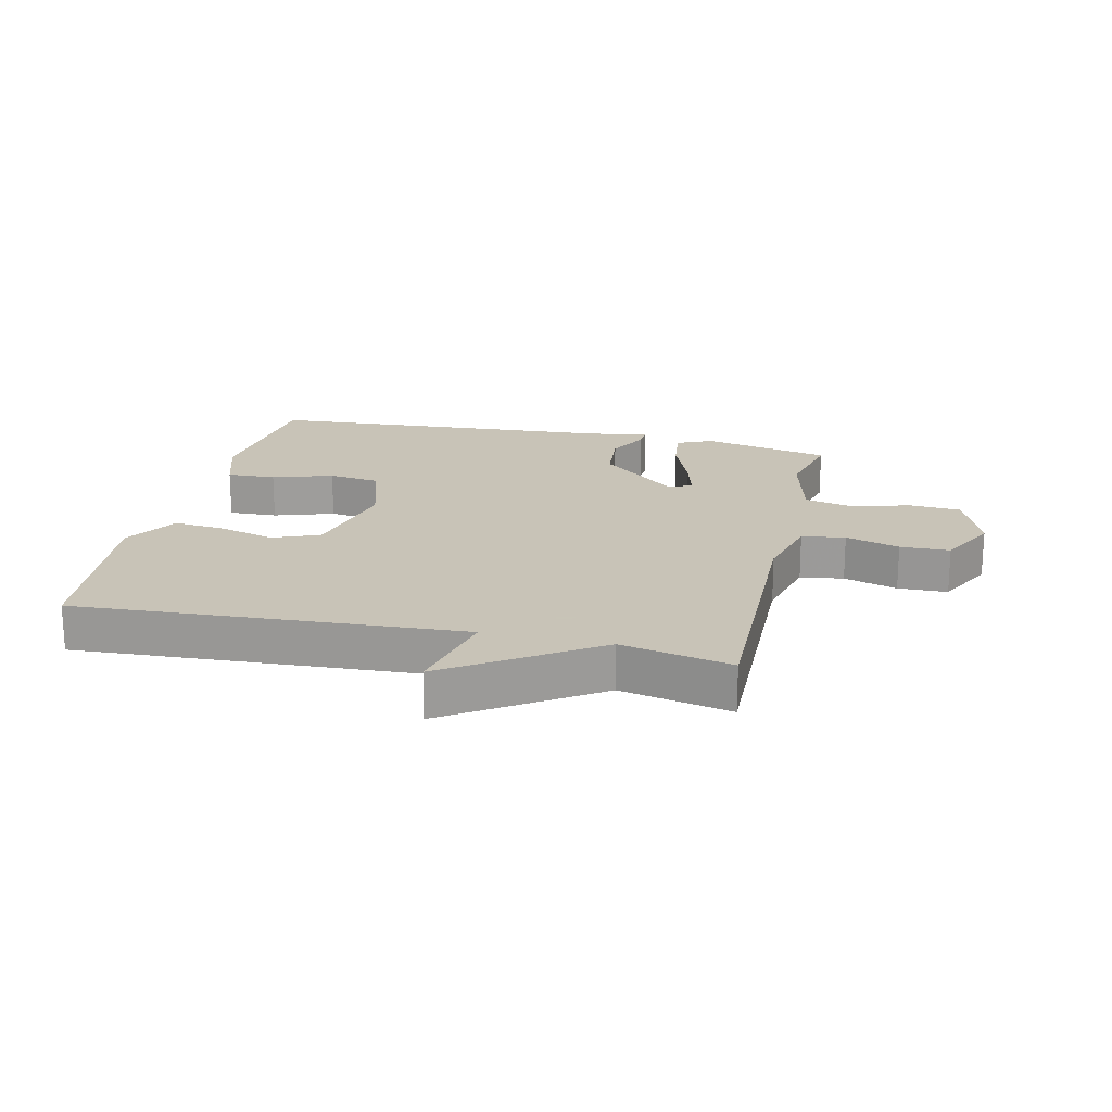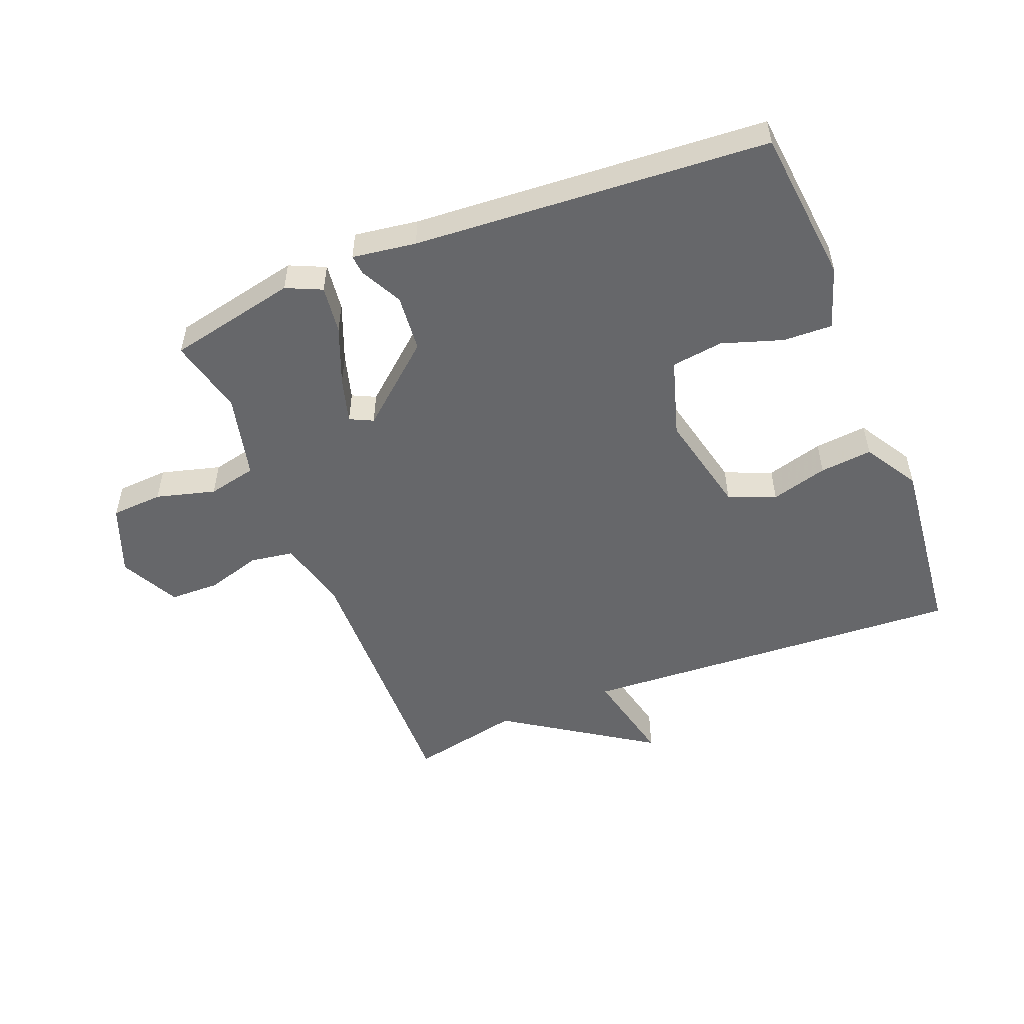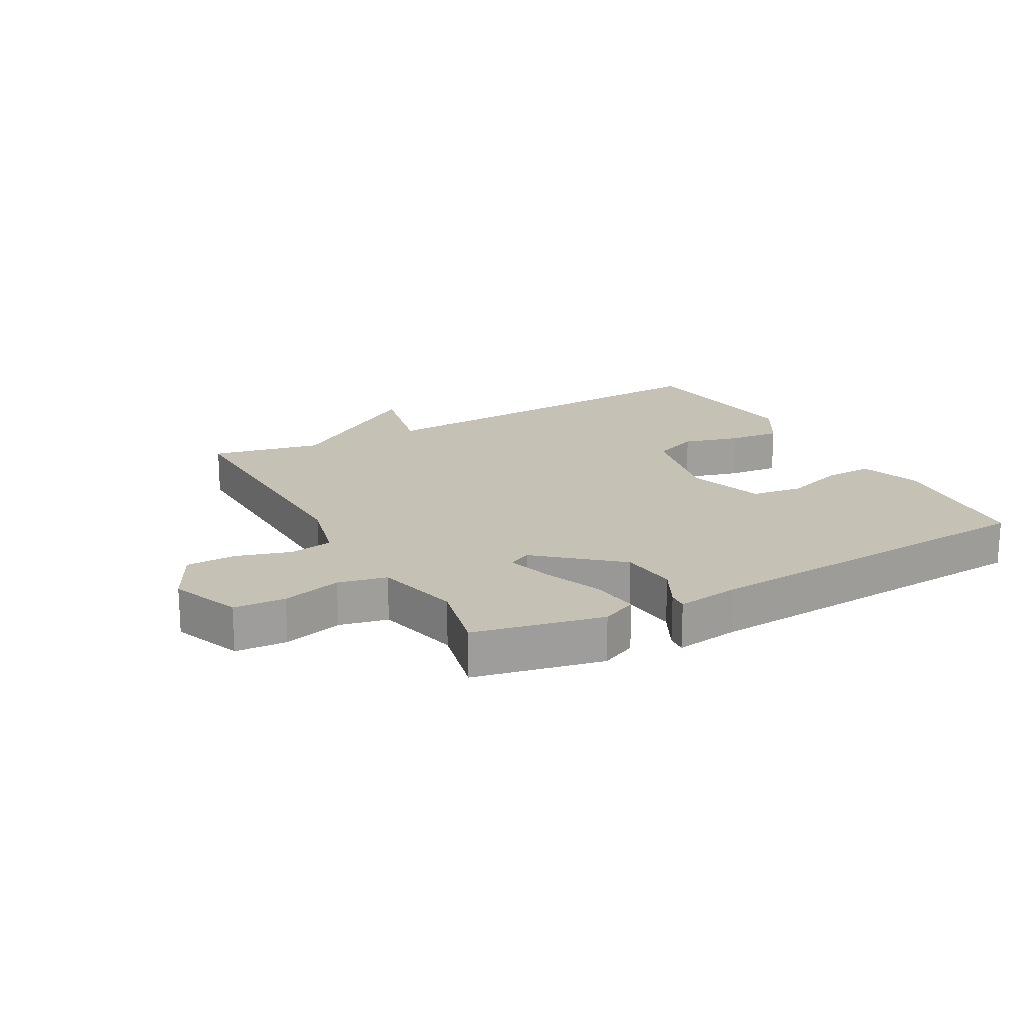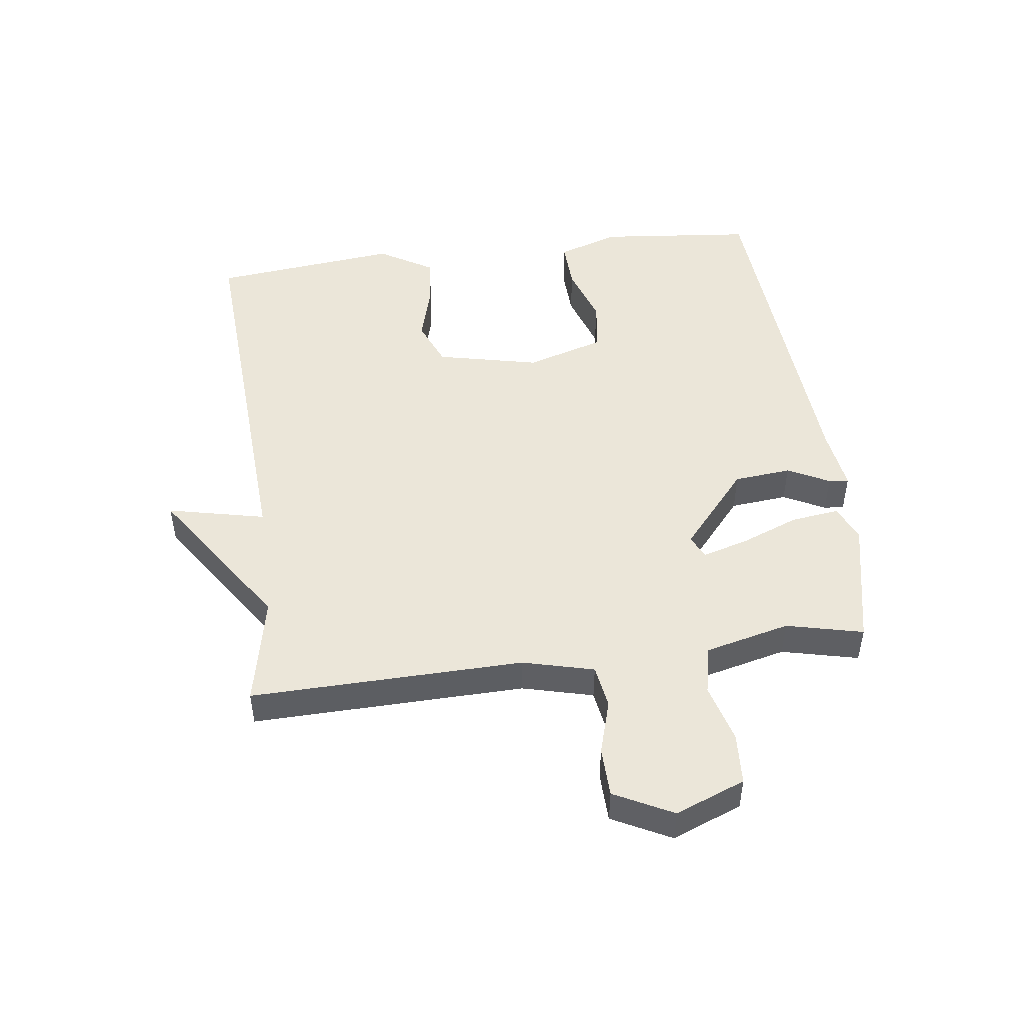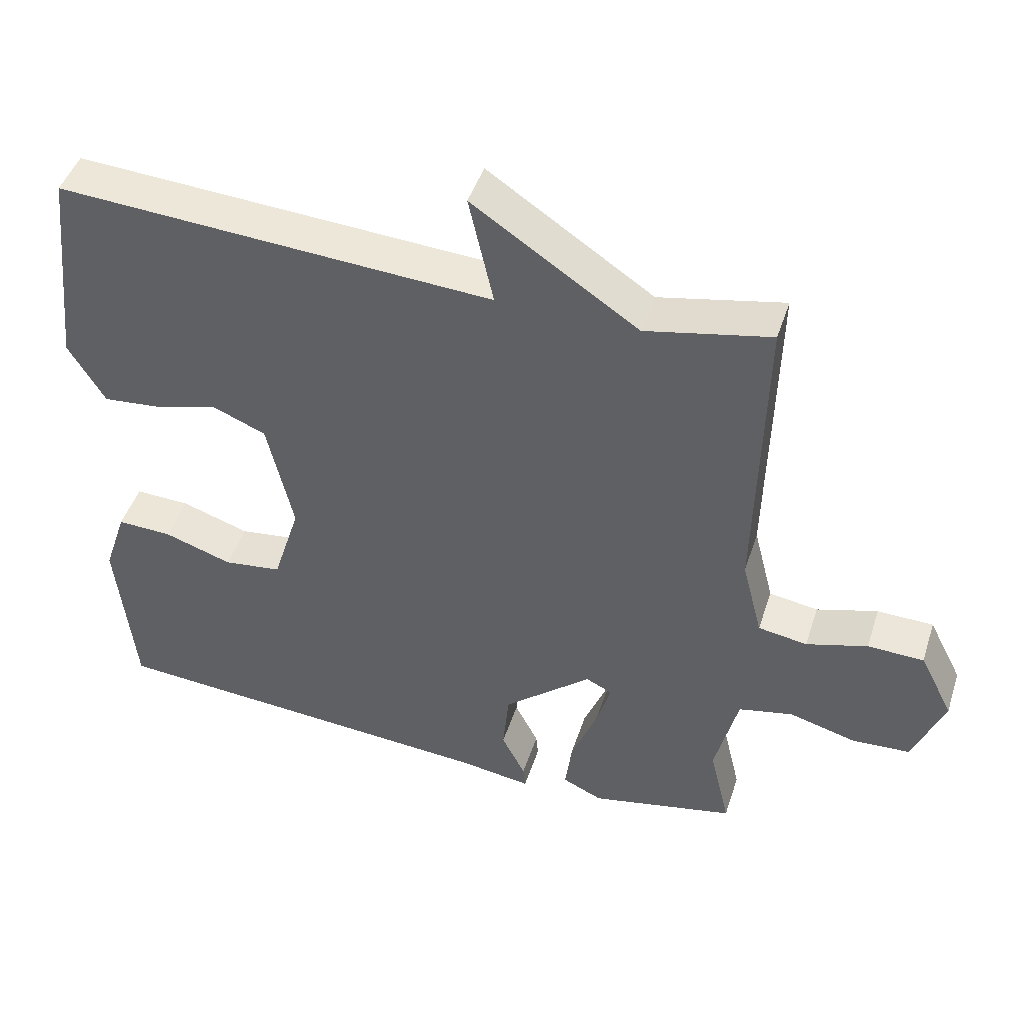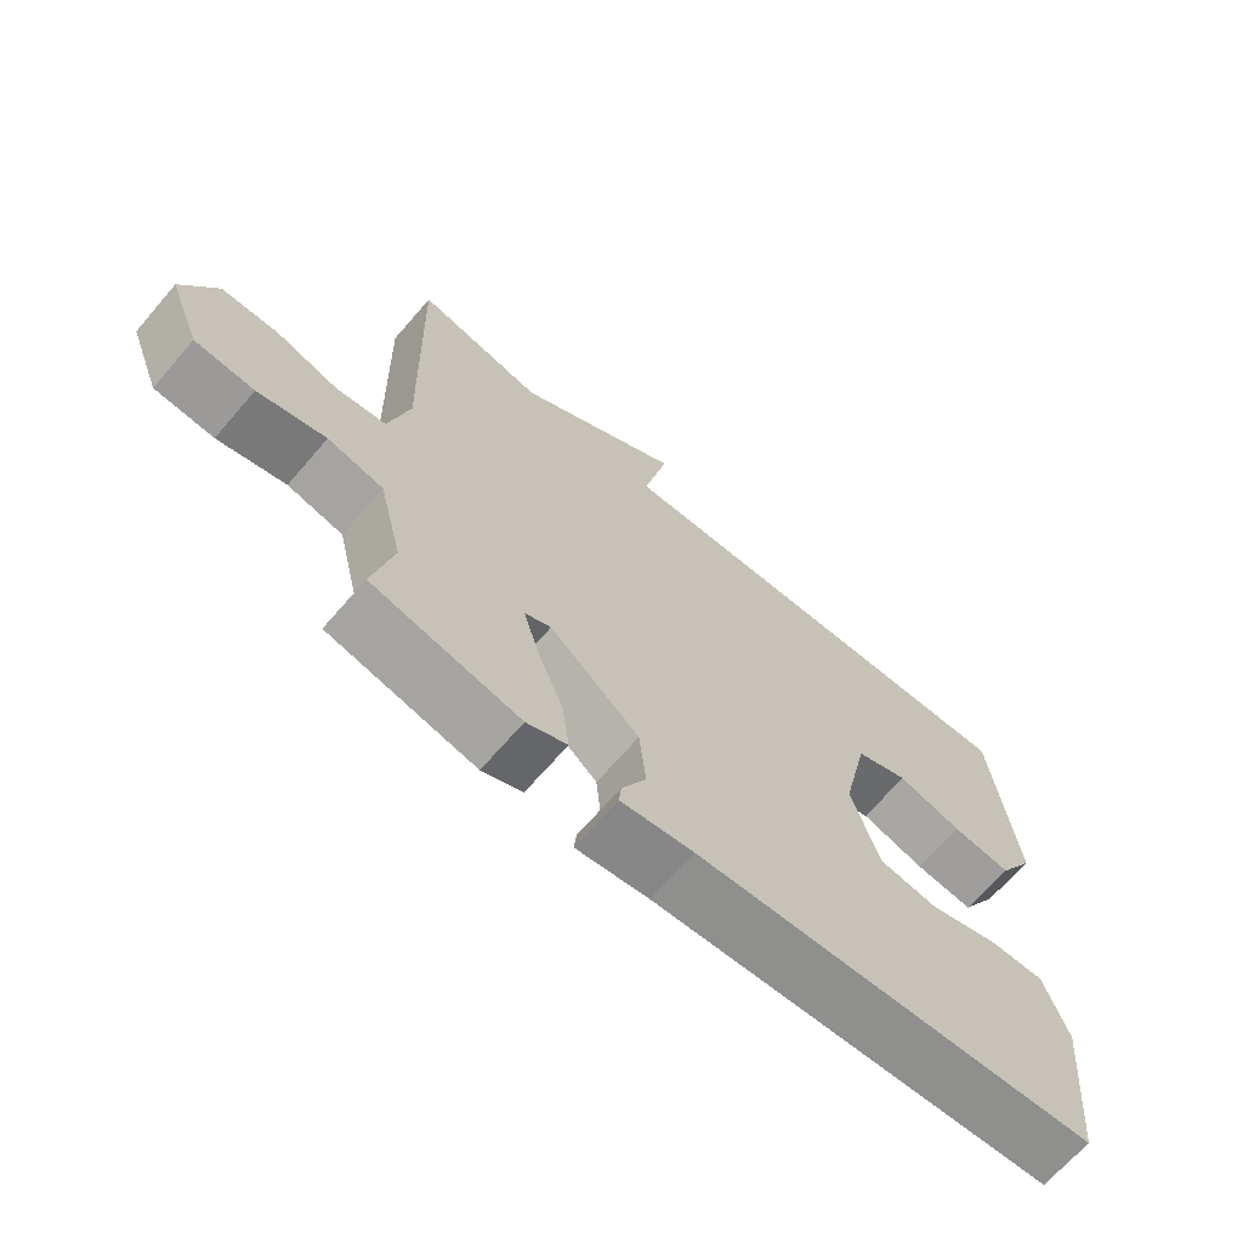
<metadata>
{"format":"obj","ext":"obj","renderer":"f3d","projection":"perspective","resolution":1024,"background":"white","views":[{"elev":19.8,"azim":13.1,"up":"+Y"},{"elev":-52.2,"azim":-158.1,"up":"+Y"},{"elev":18.7,"azim":151.2,"up":"+Y"},{"elev":48.5,"azim":82.6,"up":"+Y"},{"elev":45.9,"azim":17.7,"up":"+Z"},{"elev":-67.6,"azim":139.2,"up":"+Z"}]}
</metadata>
<code>
v -0.5 0.07 -0.5
v -0.525 0.07 -0.251
v -0.492 0.07 -0.152
v -0.413 0.07 -0.155
v -0.316 0.07 -0.187
v -0.233 0.07 -0.176
v -0.194 0.07 -0.05
v -0.231 0.07 0.115
v -0.306 0.07 0.146
v -0.397 0.07 0.121
v -0.481 0.07 0.113
v -0.533 0.07 0.2
v -0.5 0.07 0.5
v 0.122 0.07 0.463
v 0.087 0.07 0.62
v 0.322 0.07 0.463
v 0.5 0.07 0.5
v 0.49 0.07 0.062
v 0.519 0.07 -0.052
v 0.589 0.07 -0.063
v 0.676 0.07 -0.037
v 0.756 0.07 -0.039
v 0.804 0.07 -0.133
v 0.76 0.07 -0.245
v 0.677 0.07 -0.25
v 0.582 0.07 -0.224
v 0.504 0.07 -0.241
v 0.471 0.07 -0.377
v 0.5 0.07 -0.5
v 0.293 0.07 -0.544
v 0.236 0.07 -0.518
v 0.246 0.07 -0.441
v 0.283 0.07 -0.348
v 0.304 0.07 -0.275
v 0.267 0.07 -0.257
v 0.141 0.07 -0.364
v 0.132 0.07 -0.456
v 0.166 0.07 -0.523
v 0.169 0.07 -0.555
v 0.067 0.07 -0.54
v -0.5 0 -0.5
v -0.525 0 -0.251
v -0.492 0 -0.152
v -0.413 0 -0.155
v -0.316 0 -0.187
v -0.233 0 -0.176
v -0.194 0 -0.05
v -0.231 0 0.115
v -0.306 0 0.146
v -0.397 0 0.121
v -0.481 0 0.113
v -0.533 0 0.2
v -0.5 0 0.5
v 0.122 0 0.463
v 0.087 0 0.62
v 0.322 0 0.463
v 0.5 0 0.5
v 0.49 0 0.062
v 0.519 0 -0.052
v 0.589 0 -0.063
v 0.676 0 -0.037
v 0.756 0 -0.039
v 0.804 0 -0.133
v 0.76 0 -0.245
v 0.677 0 -0.25
v 0.582 0 -0.224
v 0.504 0 -0.241
v 0.471 0 -0.377
v 0.5 0 -0.5
v 0.293 0 -0.544
v 0.236 0 -0.518
v 0.246 0 -0.441
v 0.283 0 -0.348
v 0.304 0 -0.275
v 0.267 0 -0.257
v 0.141 0 -0.364
v 0.132 0 -0.456
v 0.166 0 -0.523
v 0.169 0 -0.555
v 0.067 0 -0.54
f 37 38 39 40
f 3 4 5
f 2 3 5
f 1 2 5
f 40 1 5
f 37 40 5
f 36 37 5
f 35 36 5 6
f 31 32 33
f 30 31 33
f 29 30 33
f 28 29 33
f 27 28 33 34
f 26 27 34 35
f 24 25 26
f 23 24 26
f 22 23 26
f 21 22 26
f 20 21 26
f 35 6 7
f 26 35 7
f 20 26 7
f 19 20 7
f 16 17 18
f 16 18 19
f 15 16 19
f 14 15 19
f 12 13 14
f 11 12 14
f 10 11 14
f 9 10 14
f 8 9 14 19
f 7 8 19
f 80 79 78 77
f 45 44 43
f 45 43 42
f 45 42 41
f 45 41 80
f 45 80 77
f 45 77 76
f 46 45 76 75
f 73 72 71
f 73 71 70
f 73 70 69
f 73 69 68
f 74 73 68 67
f 75 74 67 66
f 66 65 64
f 66 64 63
f 66 63 62
f 66 62 61
f 66 61 60
f 47 46 75
f 47 75 66
f 47 66 60
f 47 60 59
f 58 57 56
f 59 58 56
f 59 56 55
f 59 55 54
f 54 53 52
f 54 52 51
f 54 51 50
f 54 50 49
f 59 54 49 48
f 59 48 47
f 1 41 42 2
f 2 42 43 3
f 3 43 44 4
f 4 44 45 5
f 5 45 46 6
f 6 46 47 7
f 7 47 48 8
f 8 48 49 9
f 9 49 50 10
f 10 50 51 11
f 11 51 52 12
f 12 52 53 13
f 13 53 54 14
f 14 54 55 15
f 15 55 56 16
f 16 56 57 17
f 17 57 58 18
f 18 58 59 19
f 19 59 60 20
f 20 60 61 21
f 21 61 62 22
f 22 62 63 23
f 23 63 64 24
f 24 64 65 25
f 25 65 66 26
f 26 66 67 27
f 27 67 68 28
f 28 68 69 29
f 29 69 70 30
f 30 70 71 31
f 31 71 72 32
f 32 72 73 33
f 33 73 74 34
f 34 74 75 35
f 35 75 76 36
f 36 76 77 37
f 37 77 78 38
f 38 78 79 39
f 39 79 80 40
f 40 80 41 1

</code>
